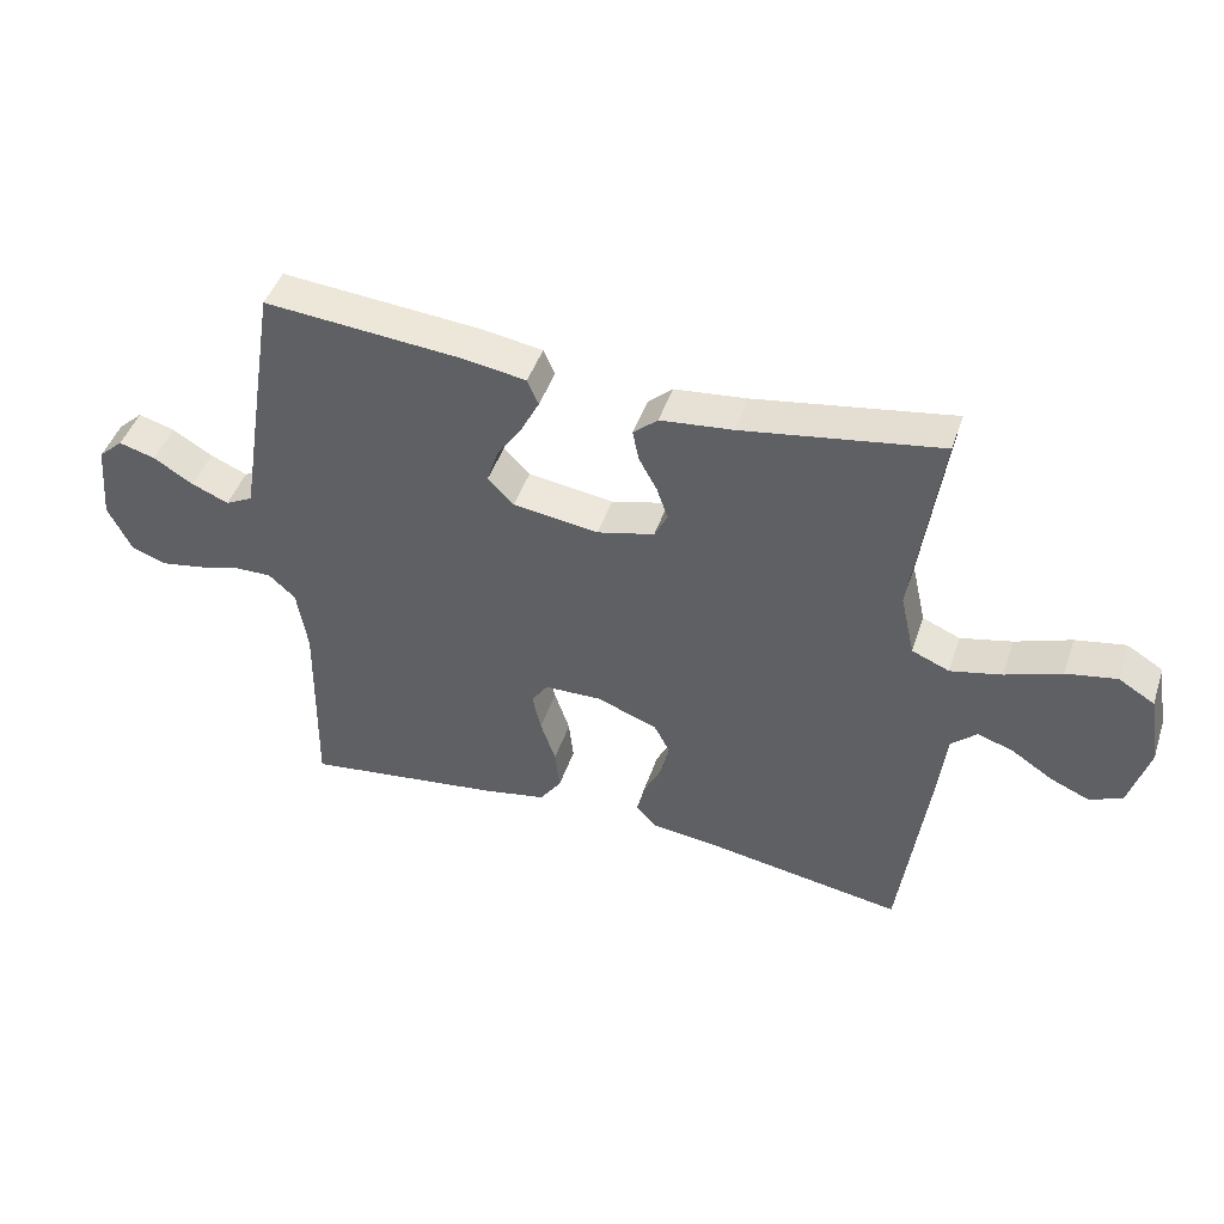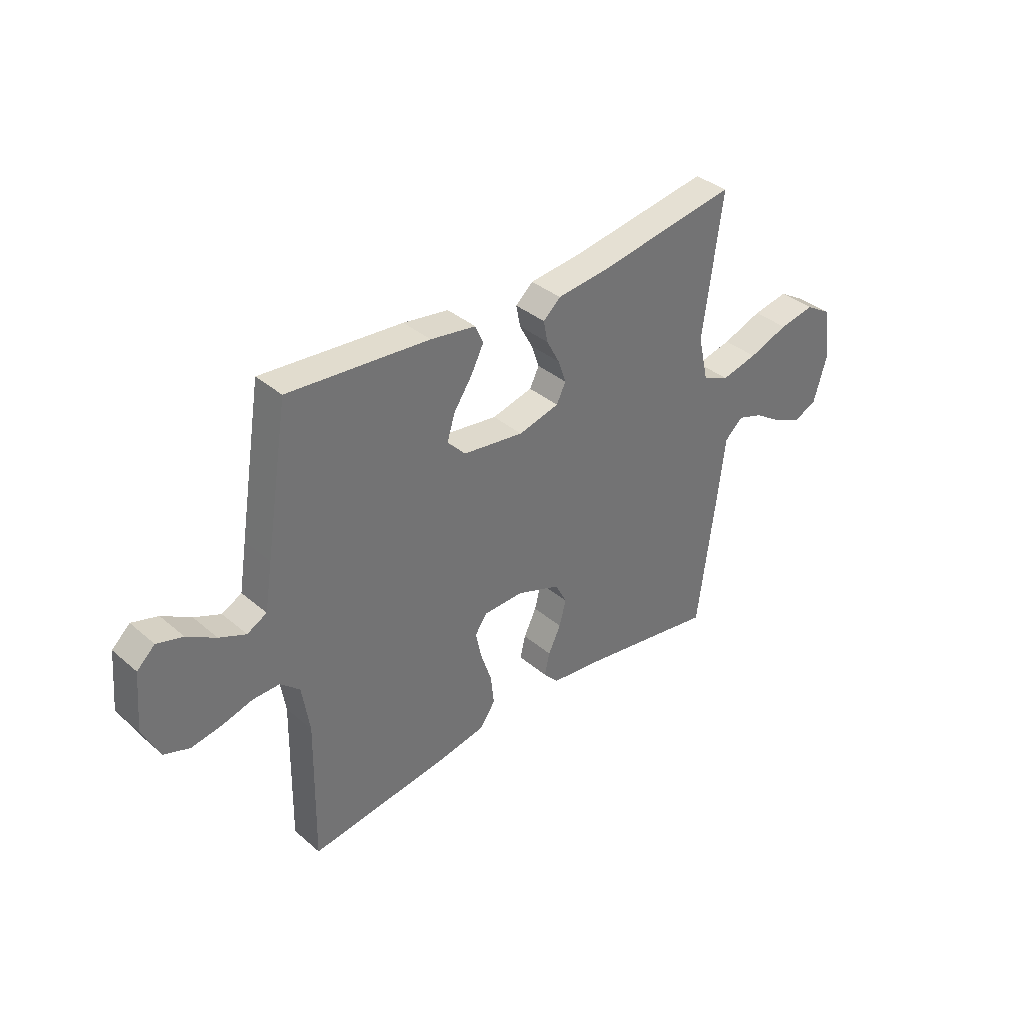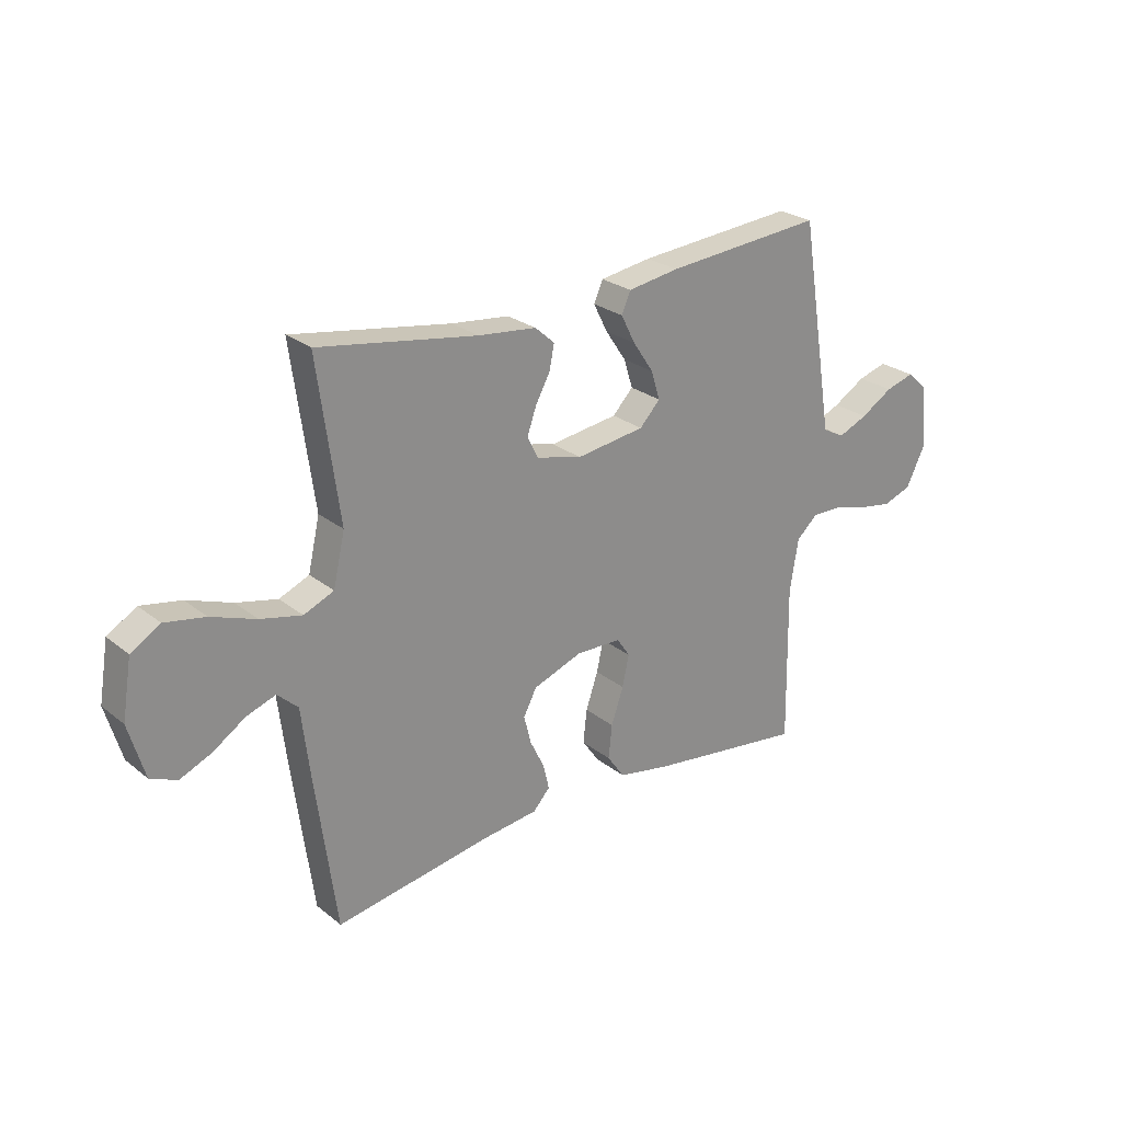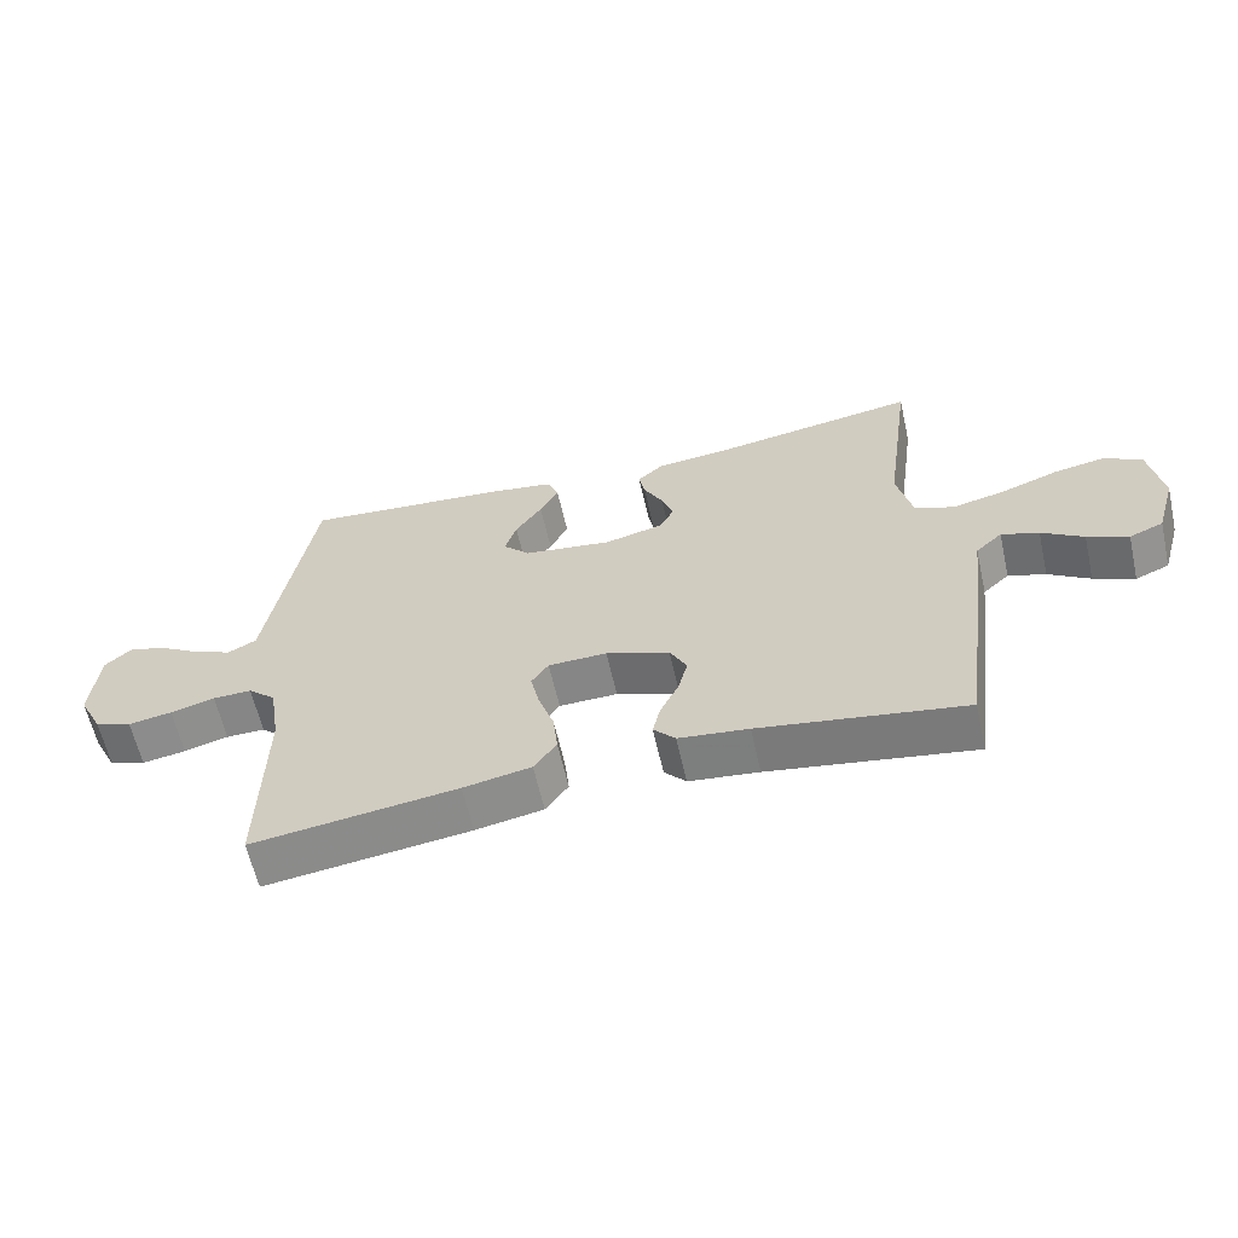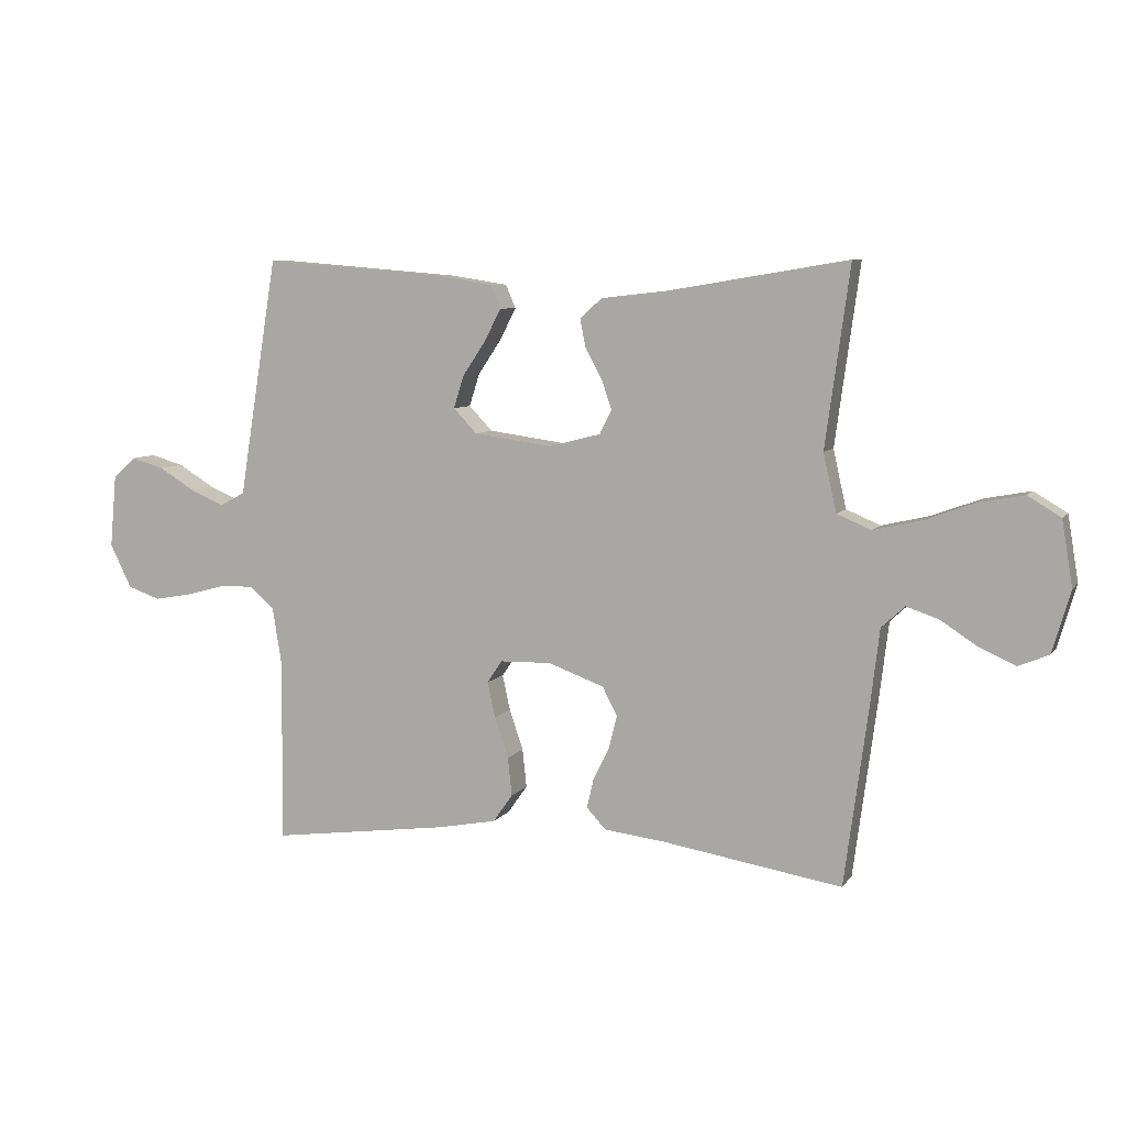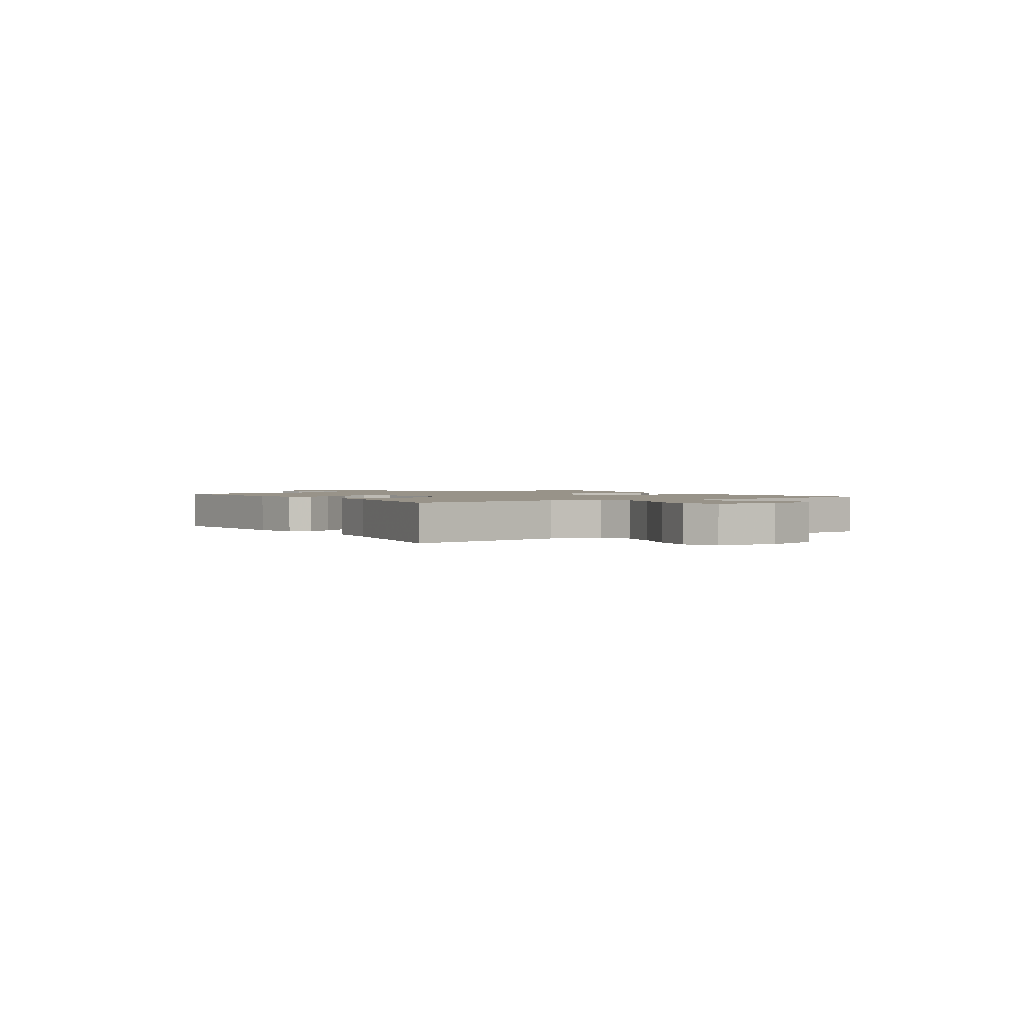
<metadata>
{"format":"obj","ext":"obj","renderer":"f3d","projection":"perspective","resolution":1024,"background":"white","views":[{"elev":45.5,"azim":18.2,"up":"+Z"},{"elev":36.6,"azim":-42.3,"up":"+Z"},{"elev":25.5,"azim":141.4,"up":"+Z"},{"elev":-61.7,"azim":12.7,"up":"+Z"},{"elev":7.3,"azim":19.7,"up":"+Z"},{"elev":1.6,"azim":57.6,"up":"+Y"}]}
</metadata>
<code>
v -0.5 0.07 -0.5
v -0.495 0.07 -0.2
v -0.511 0.07 -0.099
v -0.552 0.07 -0.062
v -0.609 0.07 -0.063
v -0.674 0.07 -0.081
v -0.738 0.07 -0.092
v -0.792 0.07 -0.073
v -0.828 0.07 0
v -0.817 0.07 0.121
v -0.779 0.07 0.156
v -0.724 0.07 0.14
v -0.663 0.07 0.103
v -0.607 0.07 0.079
v -0.565 0.07 0.101
v -0.549 0.07 0.2
v -0.5 0.07 0.5
v -0.2 0.07 0.475
v -0.103 0.07 0.46
v -0.086 0.07 0.421
v -0.113 0.07 0.368
v -0.152 0.07 0.31
v -0.169 0.07 0.256
v -0.13 0.07 0.215
v 0 0.07 0.197
v 0.087 0.07 0.219
v 0.107 0.07 0.259
v 0.09 0.07 0.308
v 0.062 0.07 0.36
v 0.053 0.07 0.406
v 0.09 0.07 0.439
v 0.2 0.07 0.451
v 0.5 0.07 0.5
v 0.459 0.07 0.2
v 0.481 0.07 0.103
v 0.538 0.07 0.079
v 0.616 0.07 0.097
v 0.701 0.07 0.128
v 0.777 0.07 0.142
v 0.832 0.07 0.109
v 0.85 0.07 0
v 0.82 0.07 -0.103
v 0.77 0.07 -0.124
v 0.71 0.07 -0.098
v 0.649 0.07 -0.058
v 0.594 0.07 -0.039
v 0.555 0.07 -0.075
v 0.54 0.07 -0.2
v 0.5 0.07 -0.5
v 0.2 0.07 -0.451
v 0.098 0.07 -0.439
v 0.066 0.07 -0.404
v 0.077 0.07 -0.356
v 0.104 0.07 -0.301
v 0.118 0.07 -0.246
v 0.093 0.07 -0.198
v 0 0.07 -0.164
v -0.086 0.07 -0.166
v -0.111 0.07 -0.203
v -0.098 0.07 -0.262
v -0.075 0.07 -0.33
v -0.068 0.07 -0.394
v -0.101 0.07 -0.441
v -0.2 0.07 -0.46
v -0.5 0 -0.5
v -0.495 0 -0.2
v -0.511 0 -0.099
v -0.552 0 -0.062
v -0.609 0 -0.063
v -0.674 0 -0.081
v -0.738 0 -0.092
v -0.792 0 -0.073
v -0.828 0 0
v -0.817 0 0.121
v -0.779 0 0.156
v -0.724 0 0.14
v -0.663 0 0.103
v -0.607 0 0.079
v -0.565 0 0.101
v -0.549 0 0.2
v -0.5 0 0.5
v -0.2 0 0.475
v -0.103 0 0.46
v -0.086 0 0.421
v -0.113 0 0.368
v -0.152 0 0.31
v -0.169 0 0.256
v -0.13 0 0.215
v 0 0 0.197
v 0.087 0 0.219
v 0.107 0 0.259
v 0.09 0 0.308
v 0.062 0 0.36
v 0.053 0 0.406
v 0.09 0 0.439
v 0.2 0 0.451
v 0.5 0 0.5
v 0.459 0 0.2
v 0.481 0 0.103
v 0.538 0 0.079
v 0.616 0 0.097
v 0.701 0 0.128
v 0.777 0 0.142
v 0.832 0 0.109
v 0.85 0 0
v 0.82 0 -0.103
v 0.77 0 -0.124
v 0.71 0 -0.098
v 0.649 0 -0.058
v 0.594 0 -0.039
v 0.555 0 -0.075
v 0.54 0 -0.2
v 0.5 0 -0.5
v 0.2 0 -0.451
v 0.098 0 -0.439
v 0.066 0 -0.404
v 0.077 0 -0.356
v 0.104 0 -0.301
v 0.118 0 -0.246
v 0.093 0 -0.198
v 0 0 -0.164
v -0.086 0 -0.166
v -0.111 0 -0.203
v -0.098 0 -0.262
v -0.075 0 -0.33
v -0.068 0 -0.394
v -0.101 0 -0.441
v -0.2 0 -0.46
f 64 1 2
f 63 64 2
f 62 63 2
f 61 62 2
f 60 61 2
f 59 60 2 3
f 58 59 3 4
f 57 58 4
f 52 53 54
f 51 52 54
f 50 51 54
f 50 54 55
f 49 50 55
f 48 49 55
f 47 48 55
f 46 47 55 56
f 43 44 45
f 42 43 45
f 41 42 45
f 40 41 45
f 39 40 45
f 38 39 45
f 37 38 45
f 36 37 45 46
f 46 56 57
f 36 46 57
f 35 36 57
f 32 33 34
f 32 34 35
f 31 32 35
f 30 31 35
f 29 30 35
f 28 29 35
f 20 21 22
f 19 20 22
f 18 19 22
f 17 18 22
f 16 17 22
f 15 16 22
f 14 15 22 23
f 11 12 13
f 10 11 13
f 9 10 13
f 8 9 13
f 7 8 13
f 6 7 13
f 5 6 13
f 4 5 13 14
f 14 23 24
f 4 14 24
f 57 4 24
f 27 28 35
f 26 27 35 57
f 57 24 25
f 25 26 57
f 66 65 128
f 66 128 127
f 66 127 126
f 66 126 125
f 66 125 124
f 67 66 124 123
f 68 67 123 122
f 68 122 121
f 118 117 116
f 118 116 115
f 118 115 114
f 119 118 114
f 119 114 113
f 119 113 112
f 119 112 111
f 120 119 111 110
f 109 108 107
f 109 107 106
f 109 106 105
f 109 105 104
f 109 104 103
f 109 103 102
f 109 102 101
f 110 109 101 100
f 121 120 110
f 121 110 100
f 121 100 99
f 98 97 96
f 99 98 96
f 99 96 95
f 99 95 94
f 99 94 93
f 99 93 92
f 86 85 84
f 86 84 83
f 86 83 82
f 86 82 81
f 86 81 80
f 86 80 79
f 87 86 79 78
f 77 76 75
f 77 75 74
f 77 74 73
f 77 73 72
f 77 72 71
f 77 71 70
f 77 70 69
f 78 77 69 68
f 88 87 78
f 88 78 68
f 88 68 121
f 99 92 91
f 121 99 91 90
f 89 88 121
f 121 90 89
f 1 65 66 2
f 2 66 67 3
f 3 67 68 4
f 4 68 69 5
f 5 69 70 6
f 6 70 71 7
f 7 71 72 8
f 8 72 73 9
f 9 73 74 10
f 10 74 75 11
f 11 75 76 12
f 12 76 77 13
f 13 77 78 14
f 14 78 79 15
f 15 79 80 16
f 16 80 81 17
f 17 81 82 18
f 18 82 83 19
f 19 83 84 20
f 20 84 85 21
f 21 85 86 22
f 22 86 87 23
f 23 87 88 24
f 24 88 89 25
f 25 89 90 26
f 26 90 91 27
f 27 91 92 28
f 28 92 93 29
f 29 93 94 30
f 30 94 95 31
f 31 95 96 32
f 32 96 97 33
f 33 97 98 34
f 34 98 99 35
f 35 99 100 36
f 36 100 101 37
f 37 101 102 38
f 38 102 103 39
f 39 103 104 40
f 40 104 105 41
f 41 105 106 42
f 42 106 107 43
f 43 107 108 44
f 44 108 109 45
f 45 109 110 46
f 46 110 111 47
f 47 111 112 48
f 48 112 113 49
f 49 113 114 50
f 50 114 115 51
f 51 115 116 52
f 52 116 117 53
f 53 117 118 54
f 54 118 119 55
f 55 119 120 56
f 56 120 121 57
f 57 121 122 58
f 58 122 123 59
f 59 123 124 60
f 60 124 125 61
f 61 125 126 62
f 62 126 127 63
f 63 127 128 64
f 64 128 65 1

</code>
